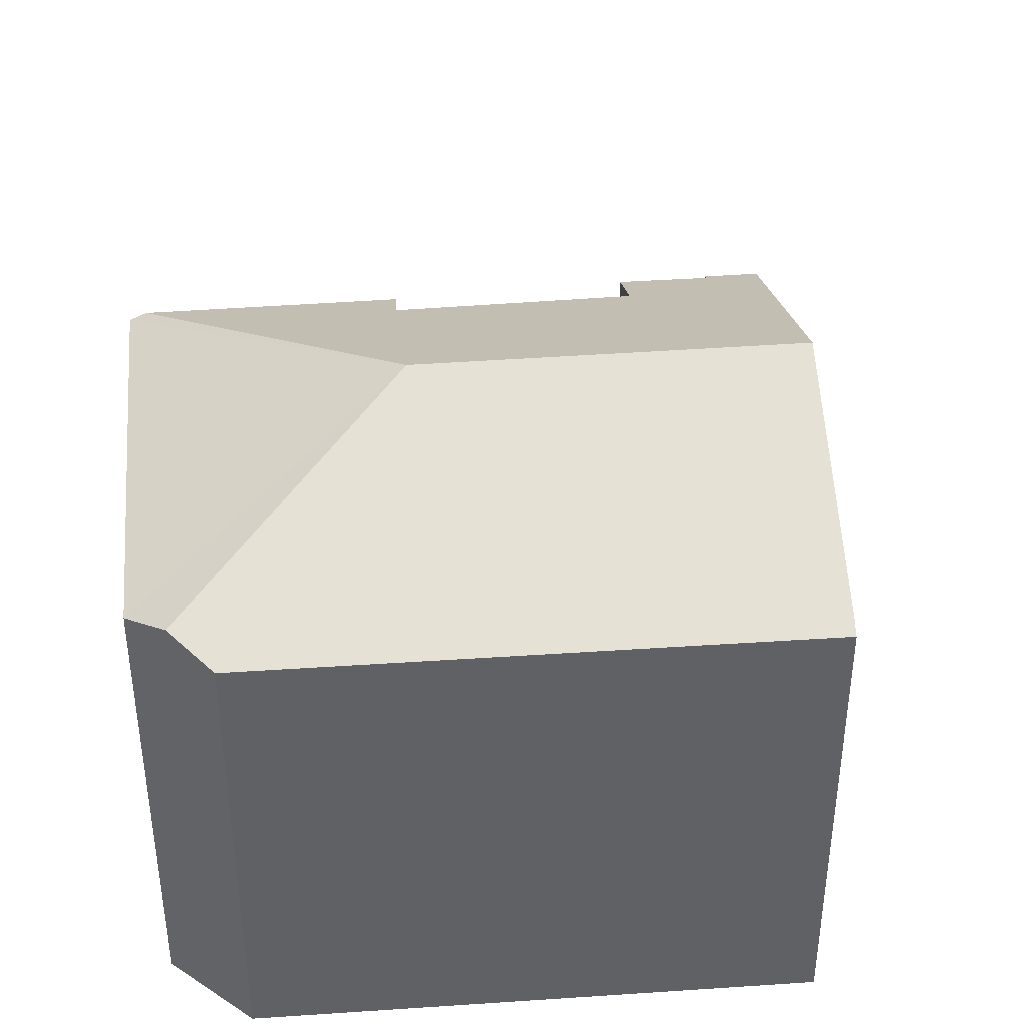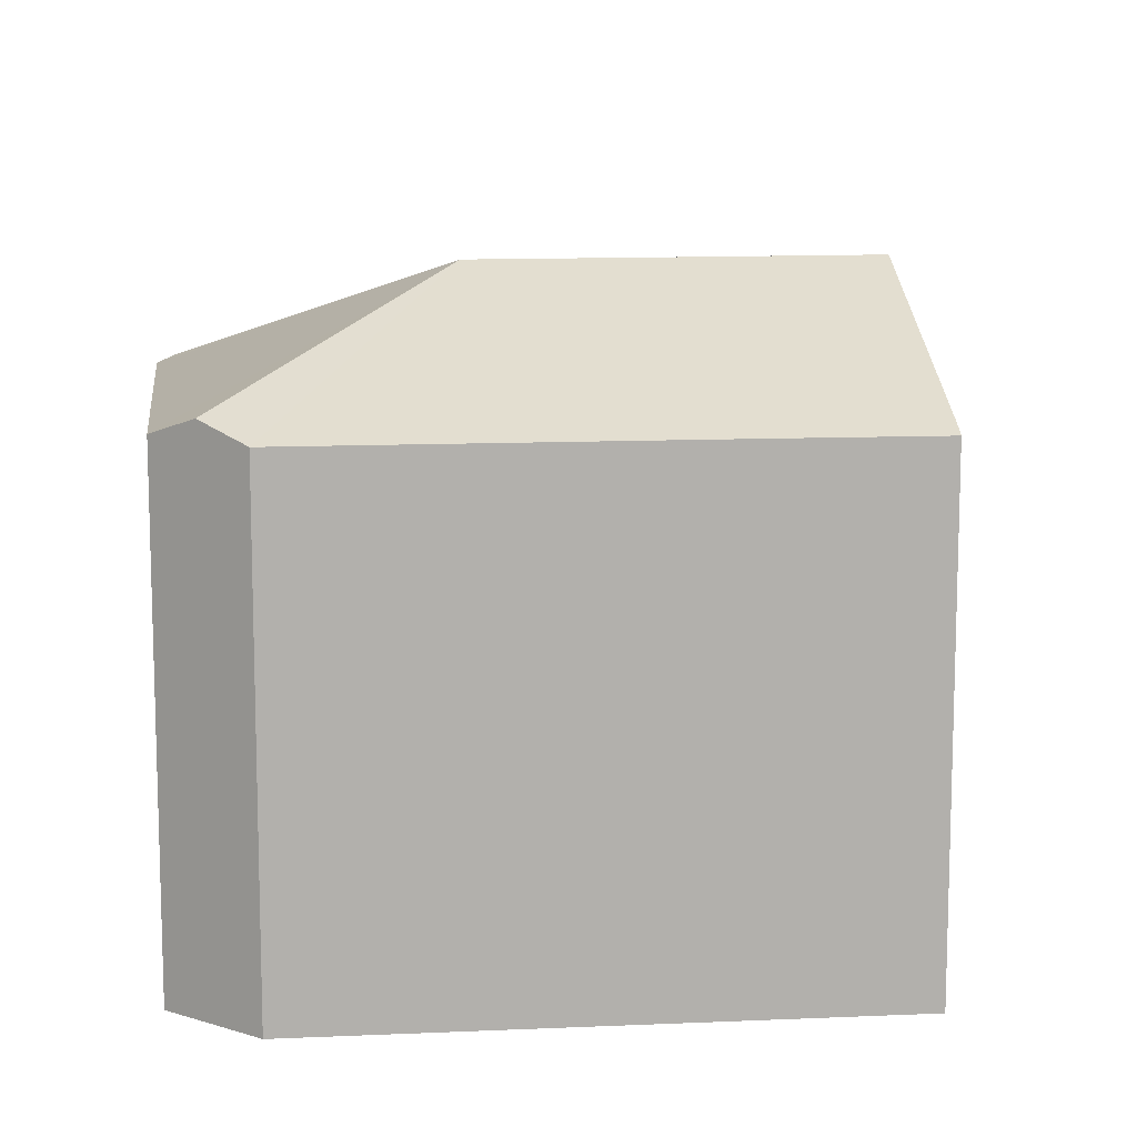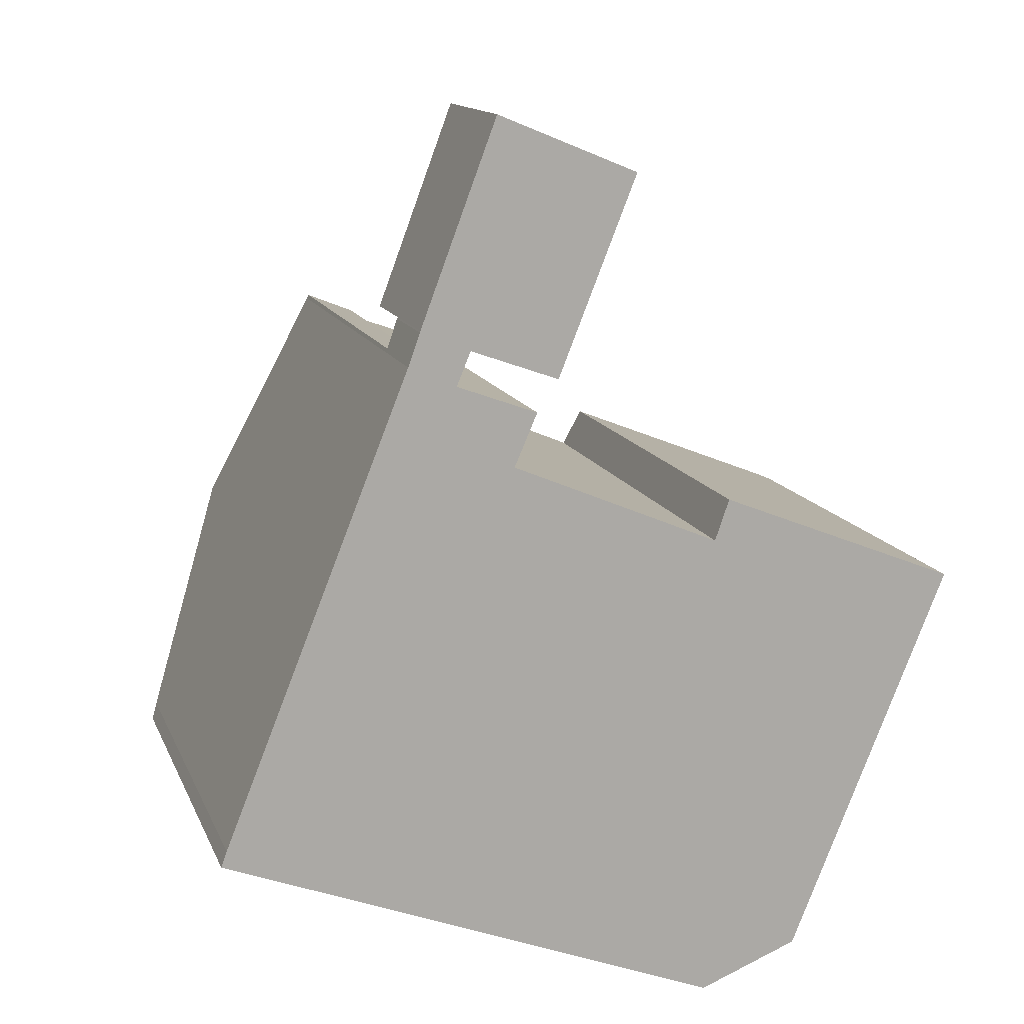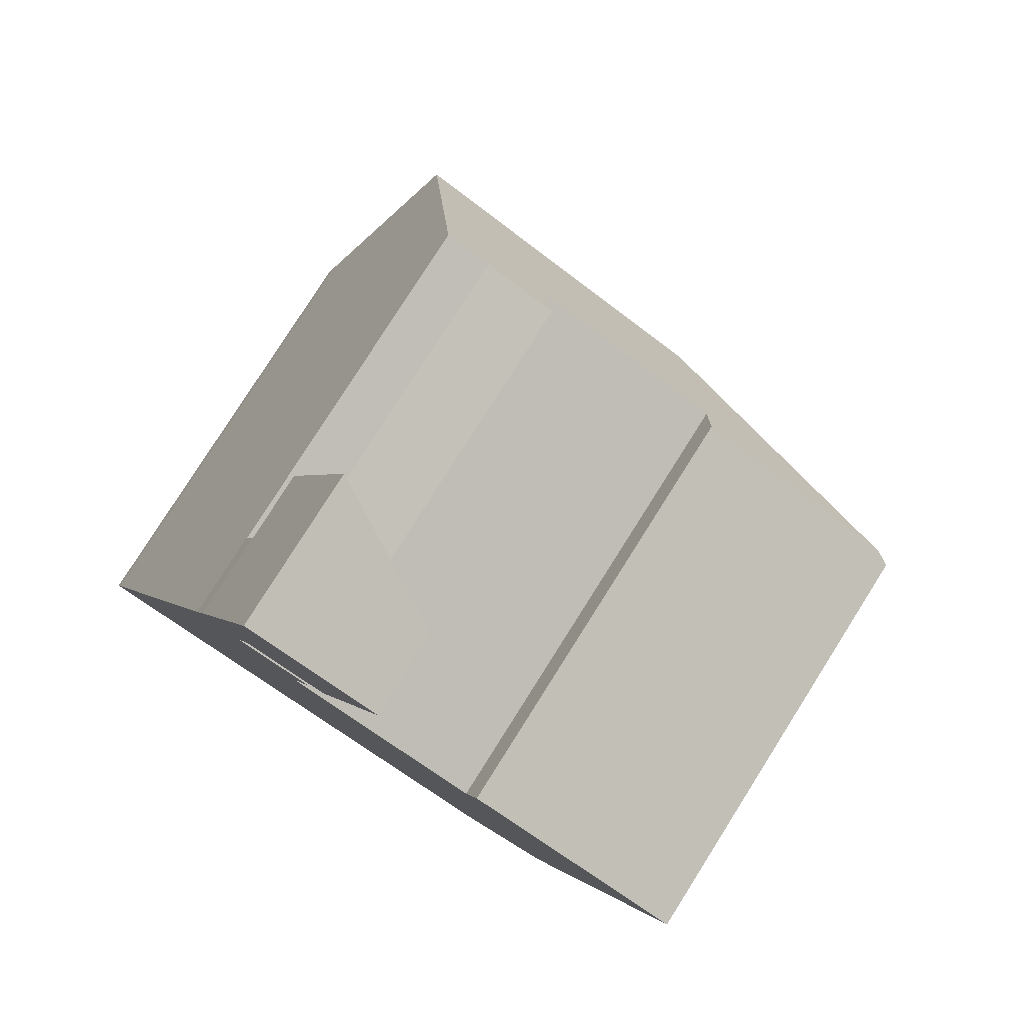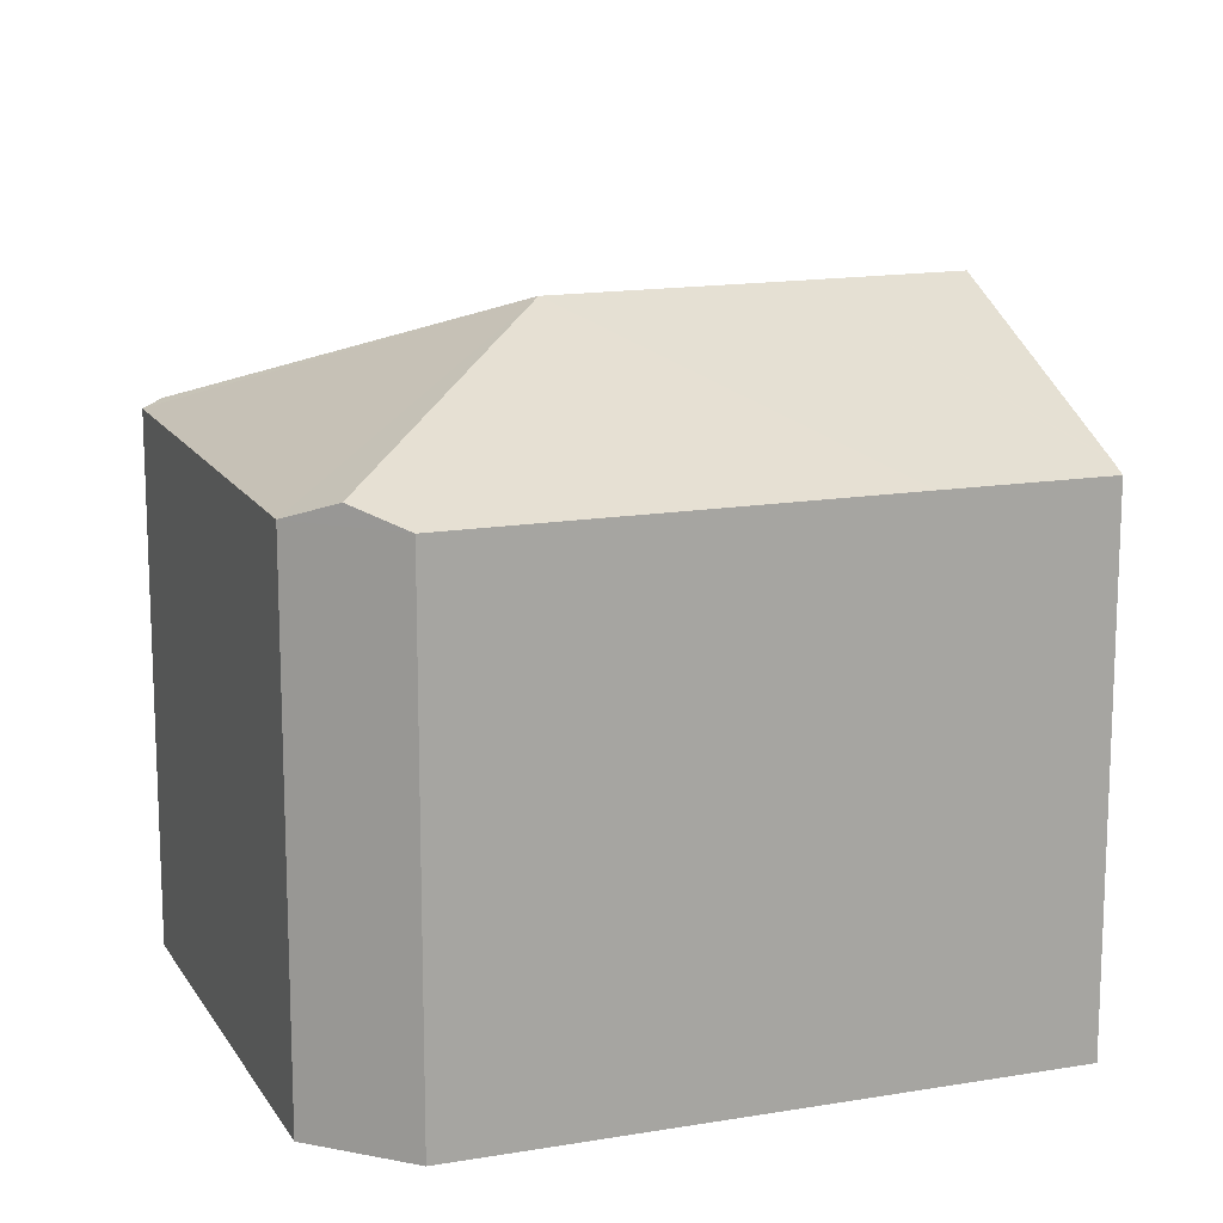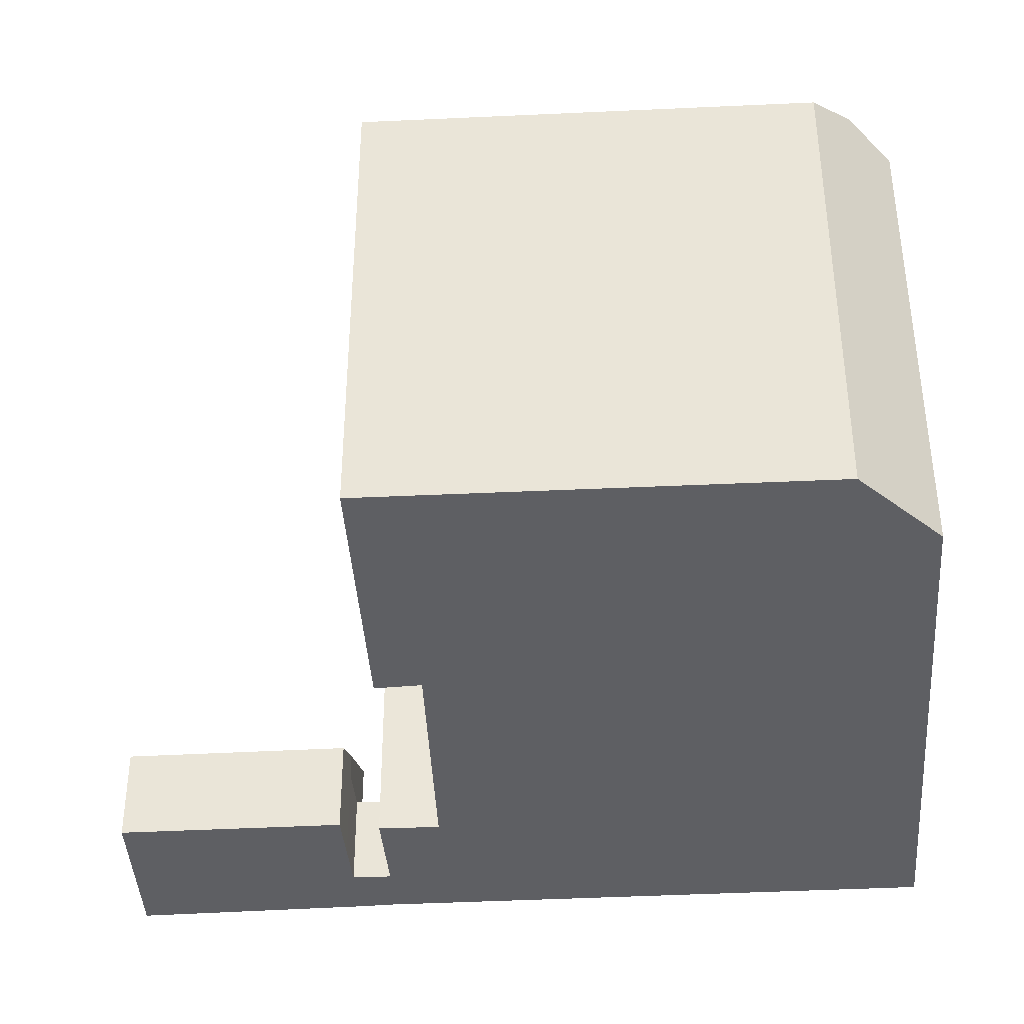
<metadata>
{"format":"obj","ext":"obj","renderer":"f3d","projection":"perspective","resolution":1024,"background":"white","views":[{"elev":41.5,"azim":-163.5,"up":"+Y"},{"elev":11.6,"azim":-164.9,"up":"+Y"},{"elev":13.7,"azim":-16.7,"up":"+Z"},{"elev":79.2,"azim":32.3,"up":"+Z"},{"elev":15.0,"azim":-178.8,"up":"+Y"},{"elev":-40.6,"azim":115.4,"up":"+Y"}]}
</metadata>
<code>
v  12.73 2.737 19.89
v  8.576 5.05 21.93
v  12.84 2.736 20.17
v  10.45 2.753 14.16
v  9.083 3.483 14.66
v  6.259 5.011 15.8
v  8.576 -1.343e-15 21.93
v  6.259 -9.673e-16 15.8
v  12.84 -1.235e-15 20.17
v  10.45 -8.674e-16 14.16
v  12.73 -1.218e-15 19.89
v  9.083 -8.977e-16 14.66
v  7.211 17.75 5.704
v  0.218 14.53 0.587
v  2.94 17.76 7.39
v  0.177 14.48 0.484
v  0 14.26 8.731e-16
v  4.322 14.27 -1.672
v  13.28 17.75 3.307
v  15.45 14.27 -5.977
v  17.02 14.78 -5.351
v  22.66 14.49 7.474
v  22.89 14.49 7.383
v  15.52 15.09 8.878
v  15.96 14.5 10.14
v  9.456 15.04 11.44
v  9.099 15.04 11.59
v  7.336 14.29 14.11
v  5.926 14.21 14.87
v  5.884 14.27 14.75
v  7.404 14.22 14.27
v  9.797 14.27 13.2
v  23.36 14.26 7.196
v  18.5 14.26 -4.76
v  0.177 -2.964e-17 0.484
v  0 0 0
v  5.884 -9.031e-16 14.75
v  0.218 -3.594e-17 0.587
v  2.94 -4.525e-16 7.39
v  5.926 -9.103e-16 14.87
v  15.52 -5.436e-16 8.878
v  15.96 -6.208e-16 10.14
v  7.404 -8.739e-16 14.27
v  7.336 -8.639e-16 14.11
v  9.797 -8.083e-16 13.2
v  22.66 -4.577e-16 7.474
v  22.89 -4.521e-16 7.383
v  23.36 -4.406e-16 7.196
v  9.099 -7.094e-16 11.59
v  9.456 -7.003e-16 11.44
v  18.5 2.915e-16 -4.76
v  15.45 3.66e-16 -5.977
v  17.02 3.277e-16 -5.351
v  4.322 1.024e-16 -1.672
v  5.926 2.719 14.87
v  7.763 2.719 15.14
v  7.404 2.719 14.27
v  6.259 2.719 15.8
v  9.083 2.719 14.66
v  6.242 2.719 15.75
v  6.242 -9.647e-16 15.75
v  7.763 -9.269e-16 15.14
g defaultobject
f 1 2 3
f 2 1 4
f 2 4 5
f 2 5 6
f 6 7 2
f 7 6 8
f 7 3 2
f 3 7 9
f 9 1 3
f 1 9 4
f 4 9 10
f 10 9 11
f 5 8 6
f 8 5 12
f 4 12 5
f 12 4 10
f 8 9 7
f 9 8 11
f 11 8 10
f 10 8 12
f 13 14 15
f 14 13 16
f 16 13 17
f 17 13 18
f 18 13 19
f 18 19 20
f 20 19 21
f 19 22 23
f 22 19 24
f 22 24 25
f 24 19 26
f 26 19 13
f 26 13 27
f 27 13 28
f 28 13 29
f 29 13 30
f 30 13 15
f 29 31 28
f 28 32 27
f 19 23 33
f 34 19 33
f 19 34 21
f 17 35 16
f 35 17 36
f 35 14 16
f 14 35 15
f 15 35 30
f 30 35 37
f 37 35 38
f 37 38 39
f 37 29 30
f 29 37 40
f 41 25 24
f 25 41 42
f 29 43 31
f 43 29 40
f 44 32 28
f 32 44 45
f 42 22 25
f 22 42 23
f 23 42 33
f 33 42 46
f 33 46 47
f 33 47 48
f 31 44 28
f 44 31 43
f 32 49 27
f 49 32 45
f 49 26 27
f 26 49 24
f 24 49 41
f 41 49 50
f 48 34 33
f 34 48 51
f 34 20 21
f 20 34 51
f 20 51 52
f 52 51 53
f 52 18 20
f 18 52 17
f 17 52 36
f 36 52 54
f 42 41 46
f 48 53 51
f 53 48 52
f 52 48 54
f 54 48 47
f 54 47 46
f 54 46 41
f 54 41 50
f 54 50 36
f 36 50 49
f 36 49 45
f 36 45 44
f 36 44 35
f 35 44 38
f 38 44 39
f 39 44 43
f 39 43 37
f 37 43 40
f 55 56 57
f 56 58 59
f 58 56 55
f 58 55 60
f 40 60 55
f 60 40 61
f 61 58 60
f 58 61 8
f 8 59 58
f 59 8 12
f 12 56 59
f 56 12 62
f 43 55 57
f 55 43 40
f 62 57 56
f 57 62 43
f 43 61 40
f 61 43 8
f 8 43 62
f 8 62 12

</code>
